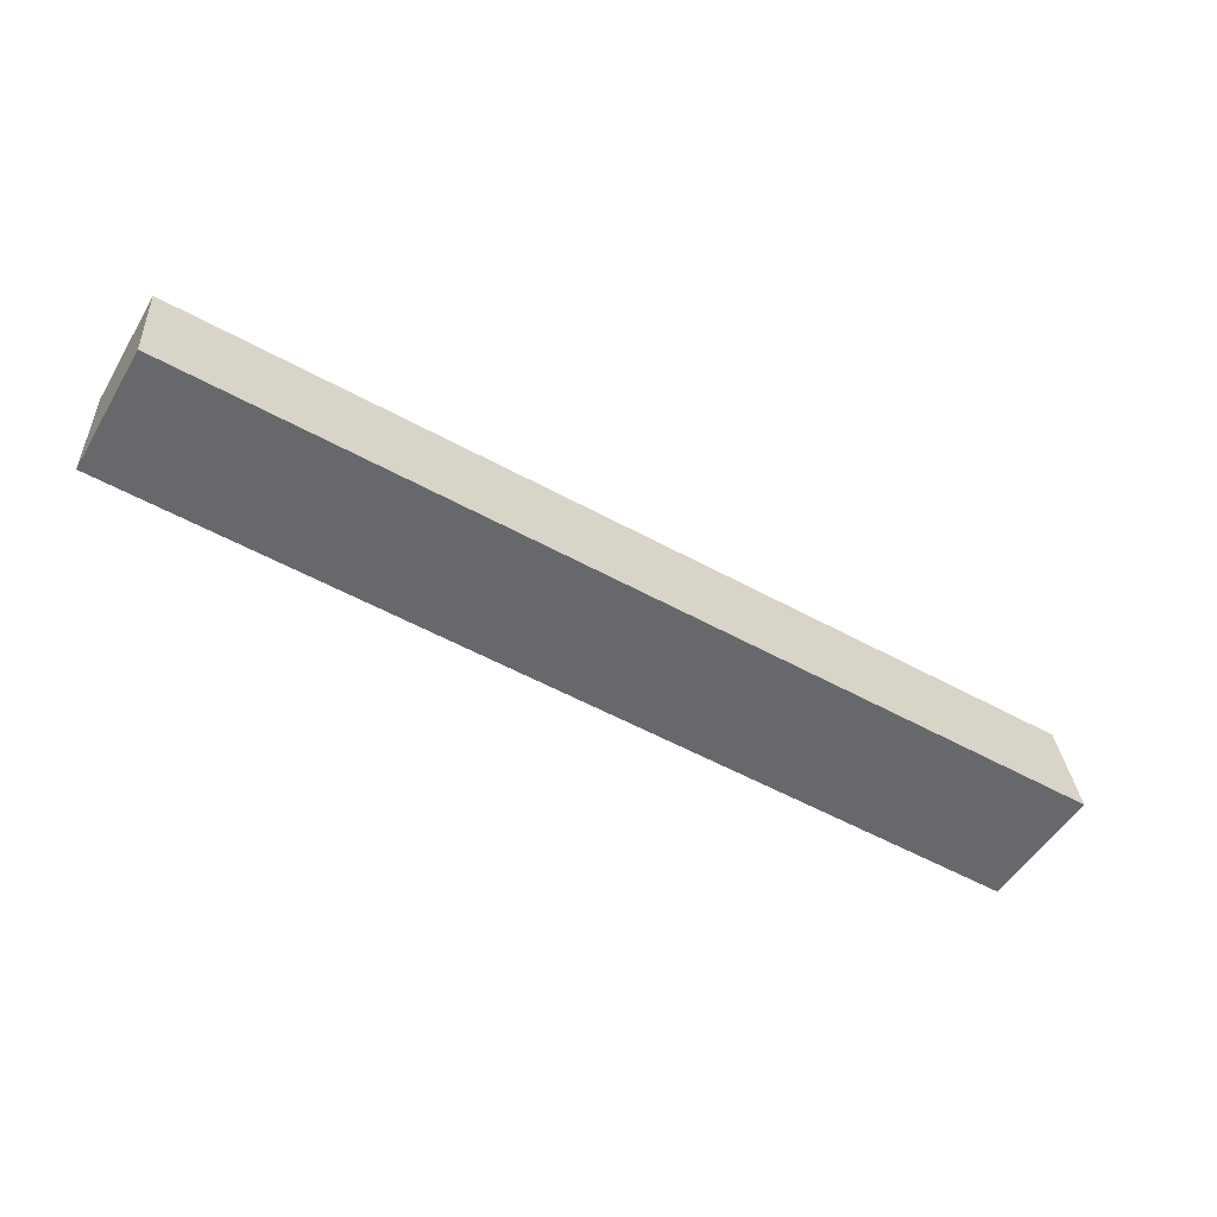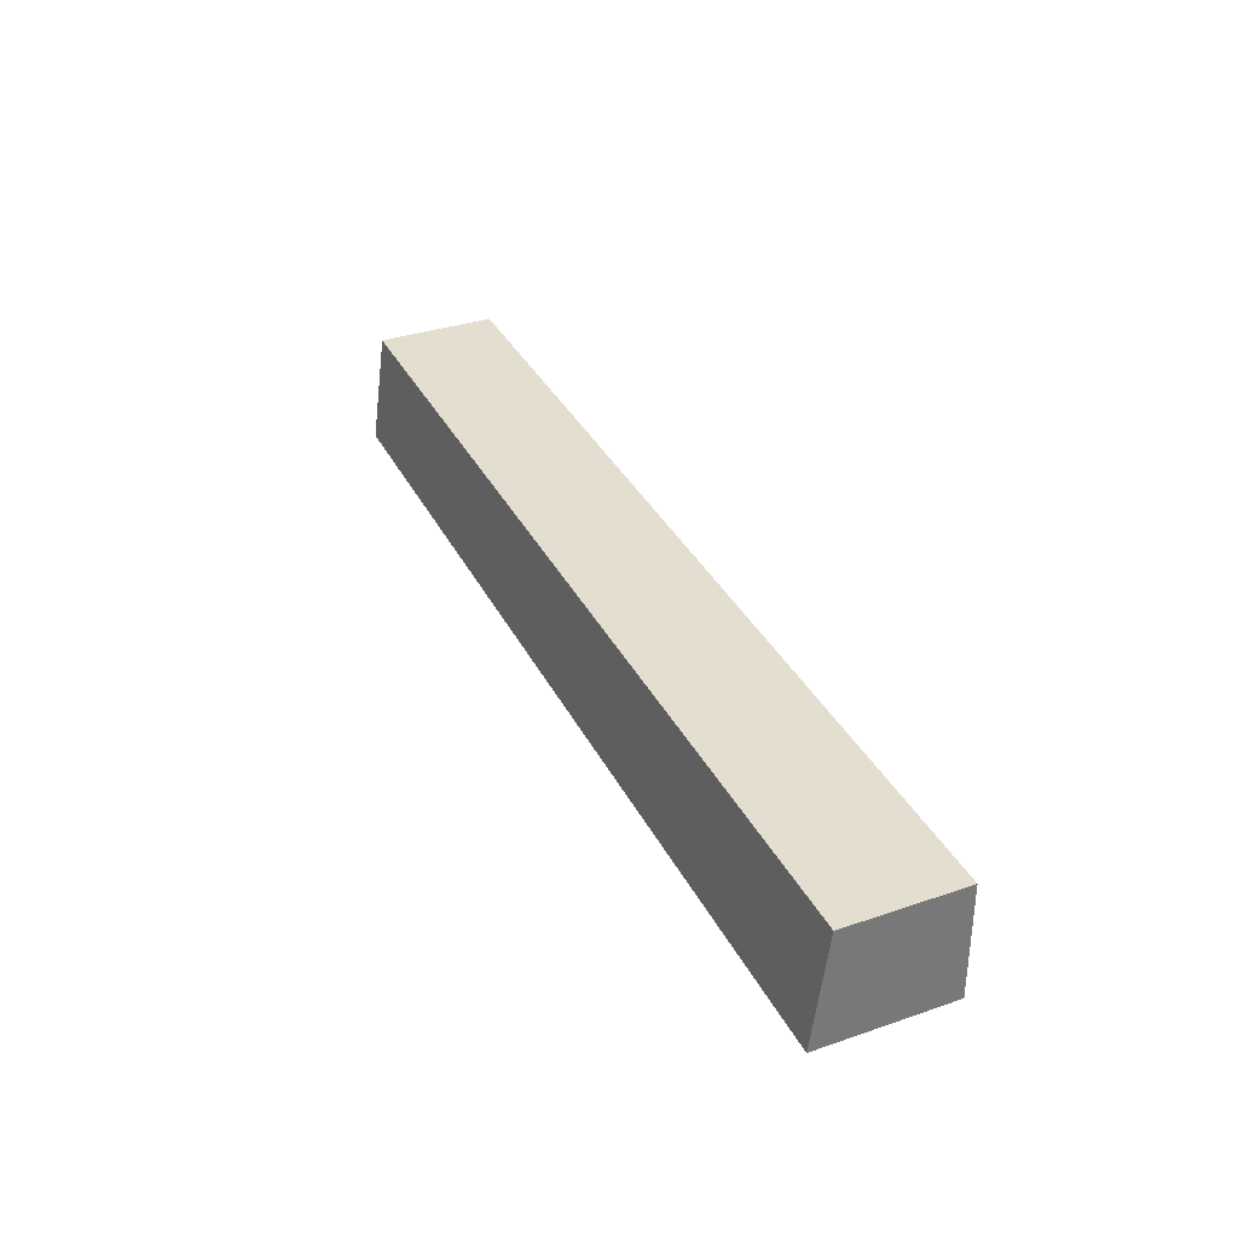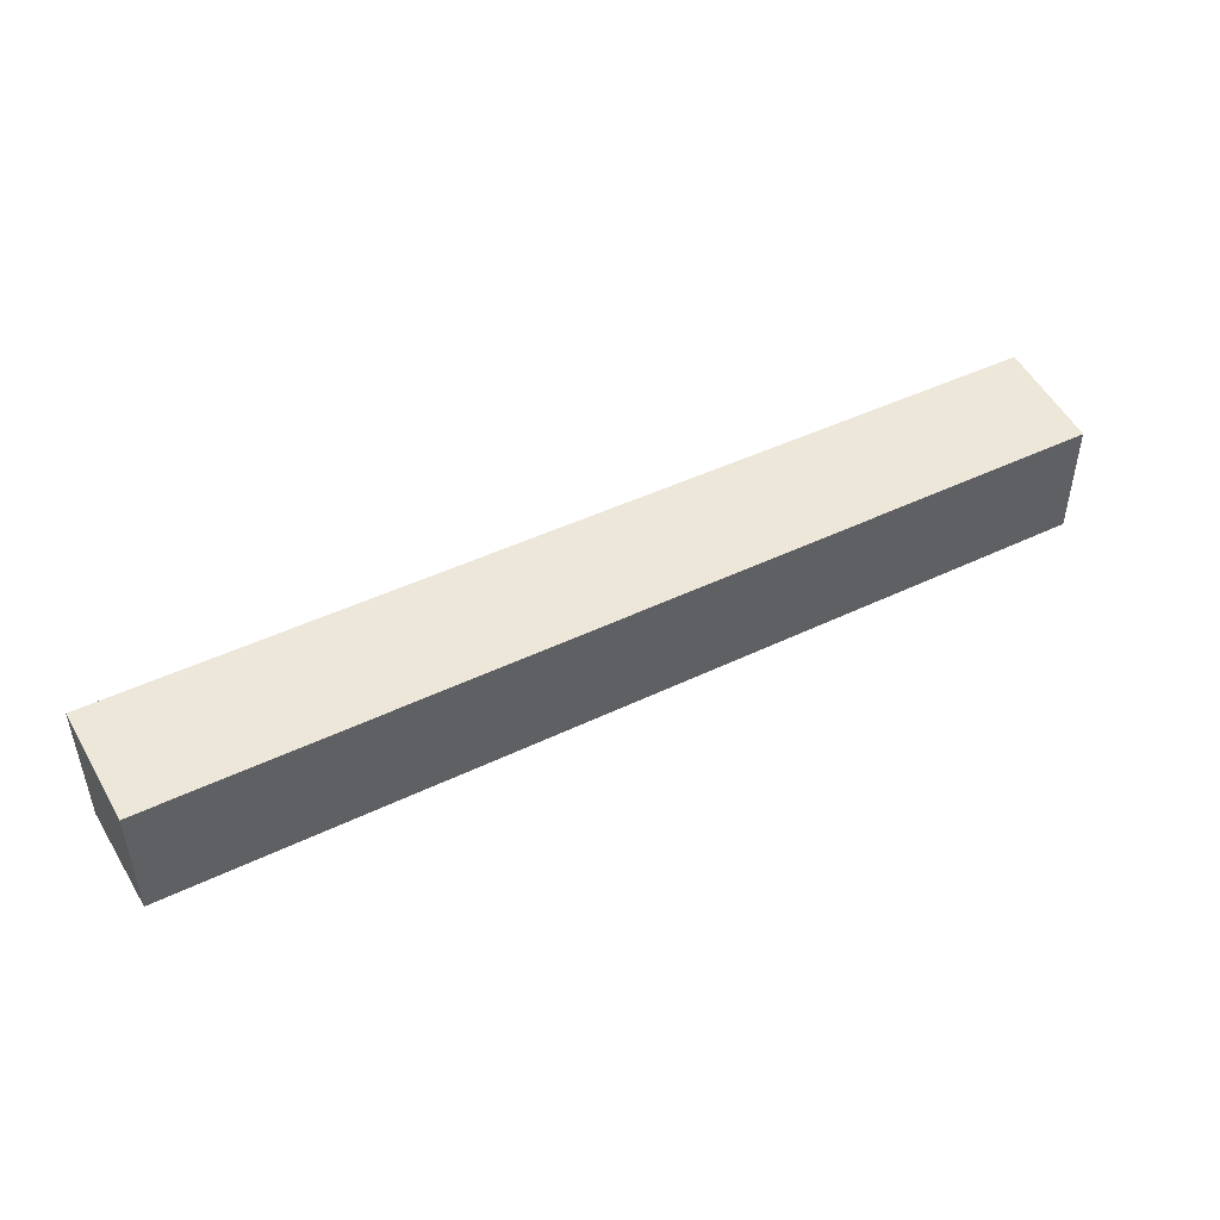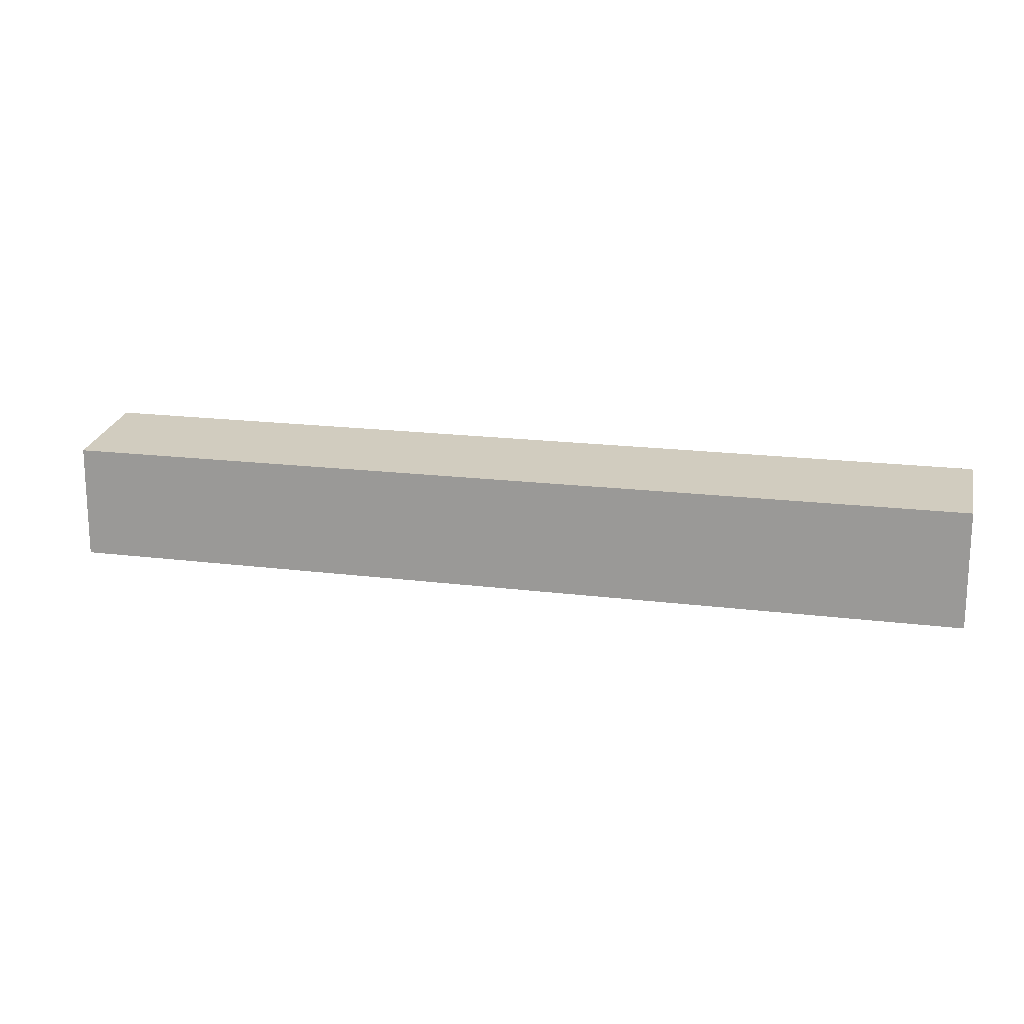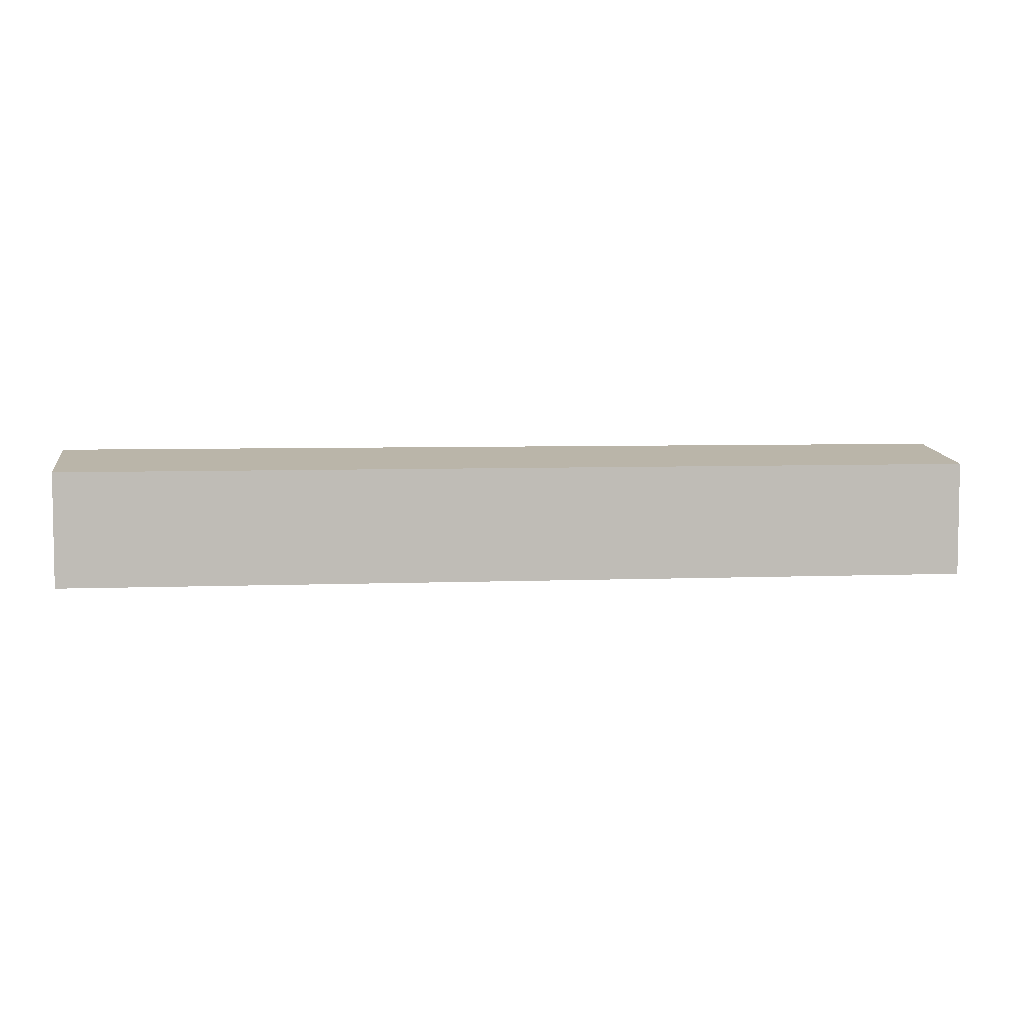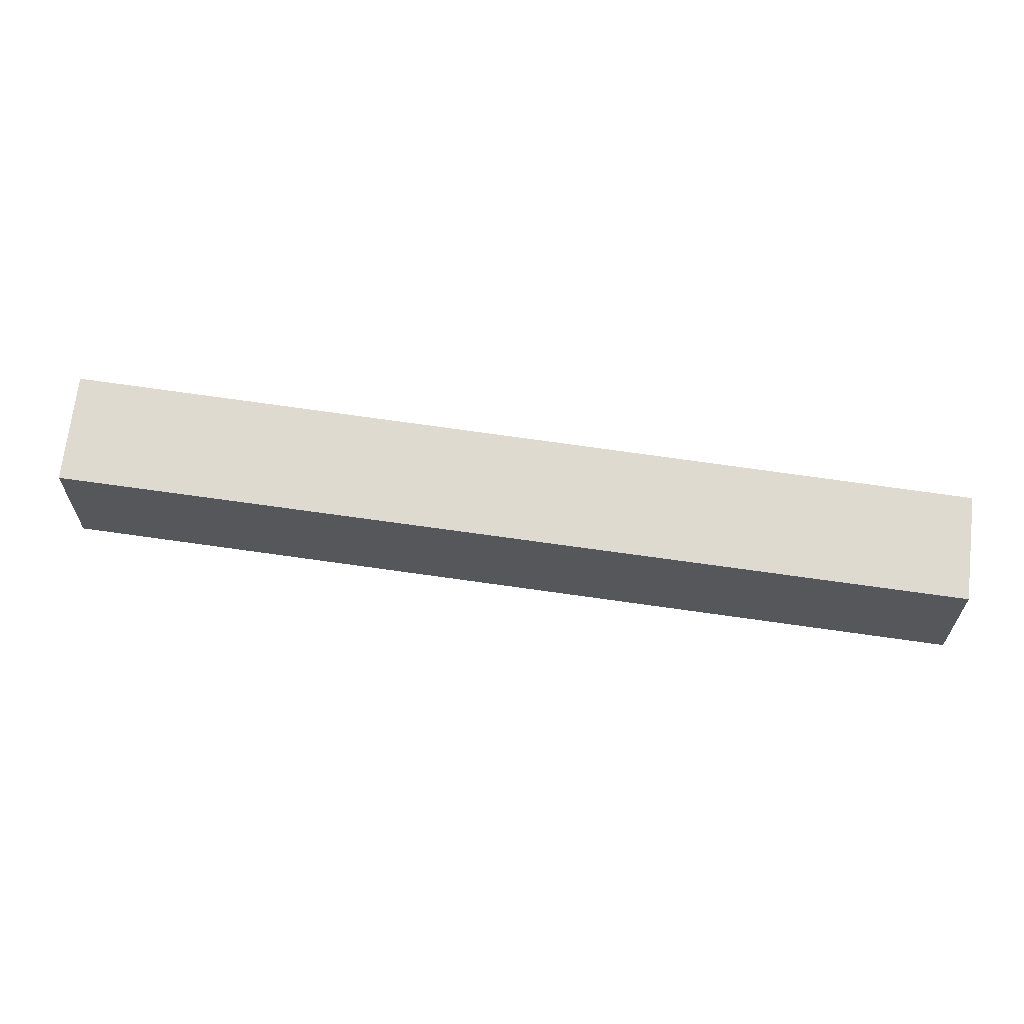
<metadata>
{"format":"obj","ext":"obj","renderer":"f3d","projection":"perspective","resolution":1024,"background":"white","views":[{"elev":-51.9,"azim":149.7,"up":"+Z"},{"elev":34.7,"azim":-114.5,"up":"+Z"},{"elev":46.9,"azim":-29.6,"up":"+Y"},{"elev":16.9,"azim":13.7,"up":"+Y"},{"elev":5.6,"azim":-7.9,"up":"+Y"},{"elev":62.7,"azim":7.5,"up":"+Y"}]}
</metadata>
<code>
v  36.96 5.211 0.817
v  0.057 4.594 4.394
v  36.99 4.618 5.041
v  0 5.211 3.191e-16
v  36.96 -5.003e-17 0.817
v  36.99 -3.087e-16 5.041
v  0 0 0
v  0.057 -2.691e-16 4.394
g defaultobject
f 1 2 3
f 2 1 4
f 3 5 1
f 5 3 6
f 5 4 1
f 4 5 7
f 7 2 4
f 2 7 8
f 2 6 3
f 6 2 8
f 8 5 6
f 5 8 7

</code>
